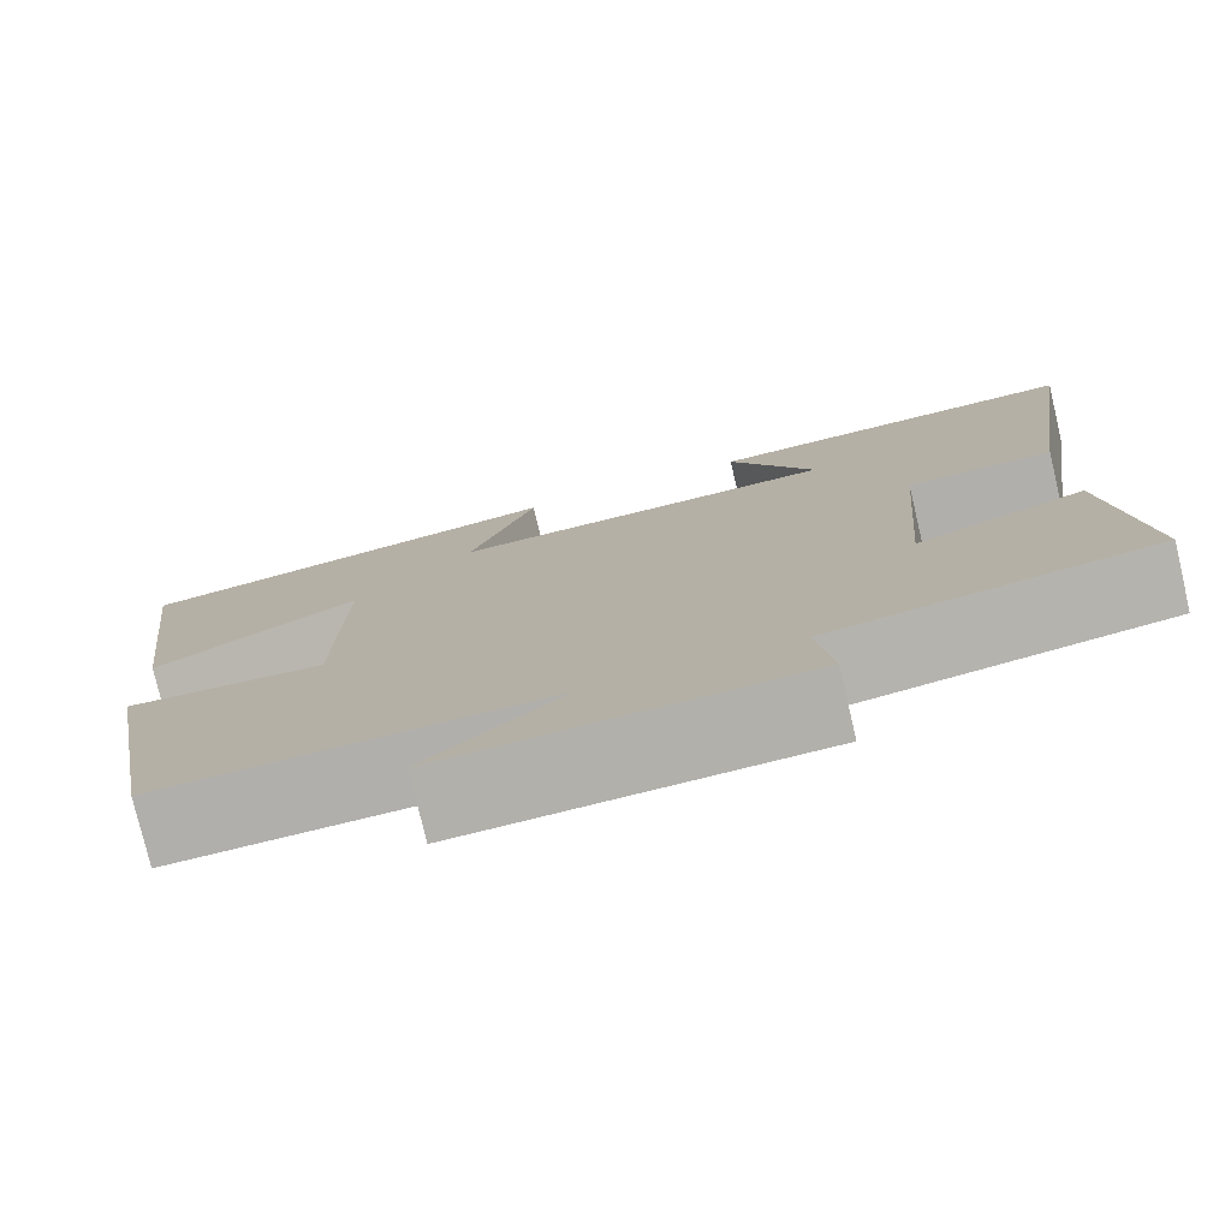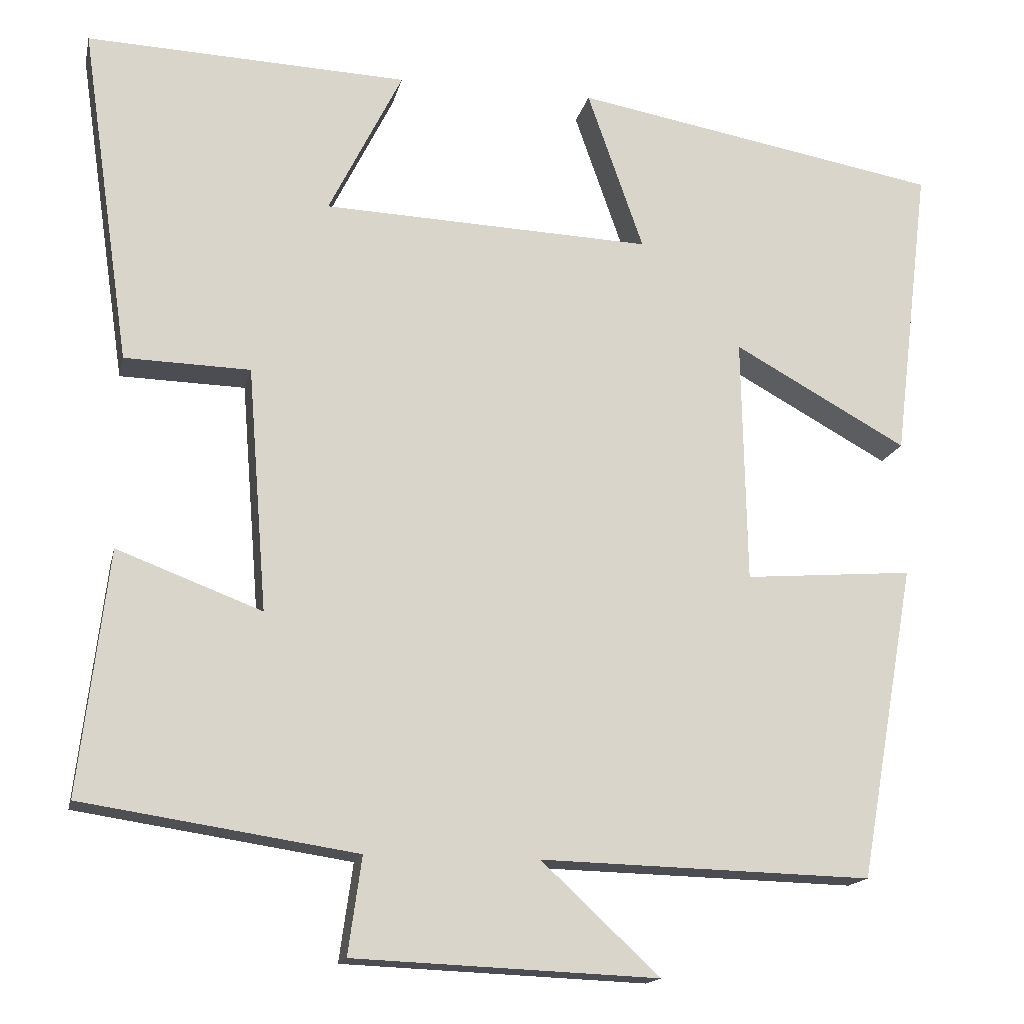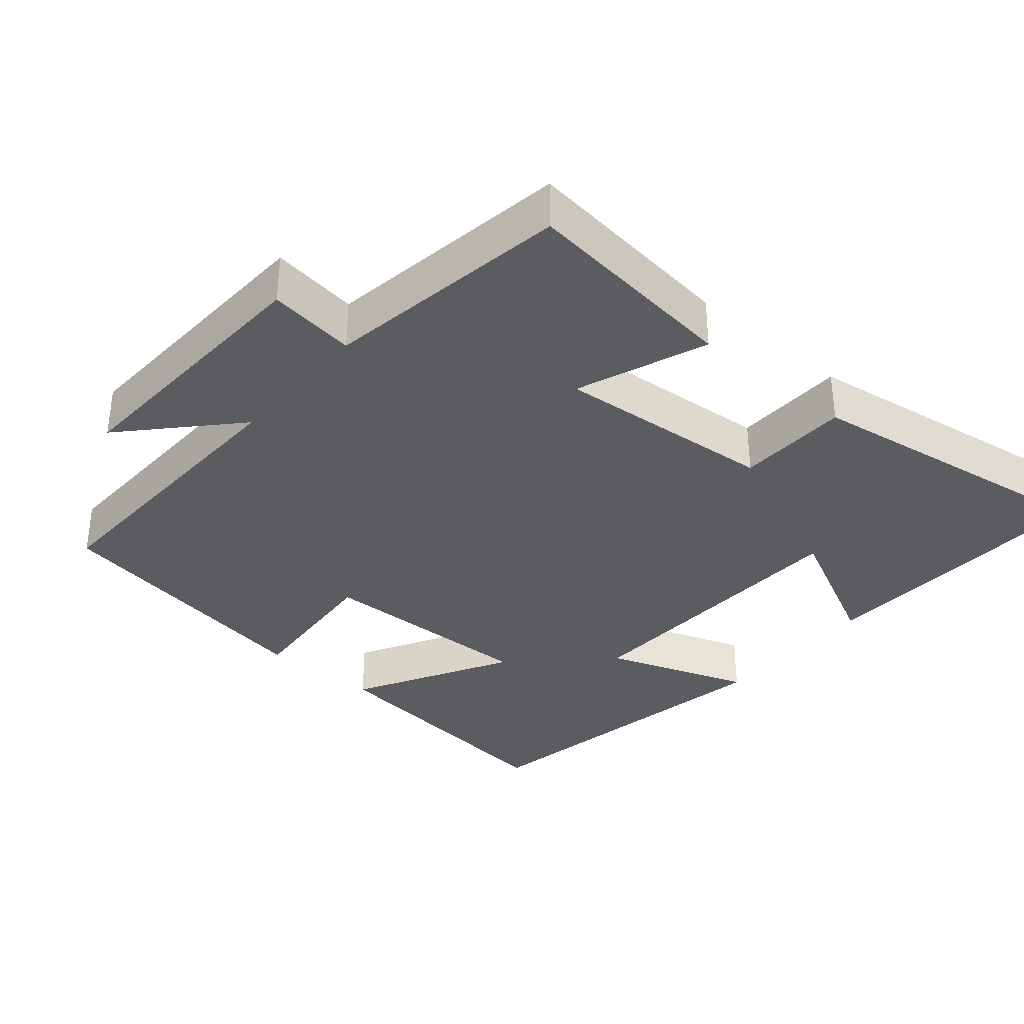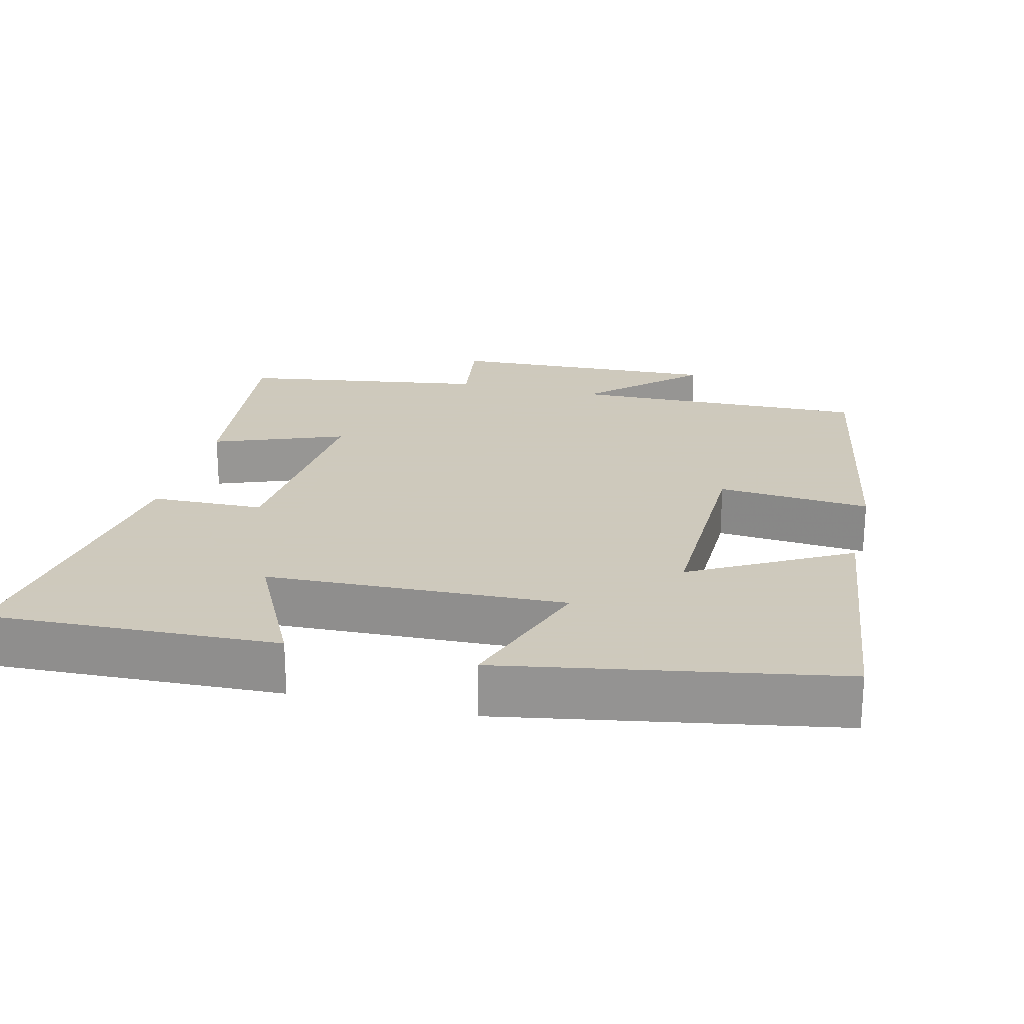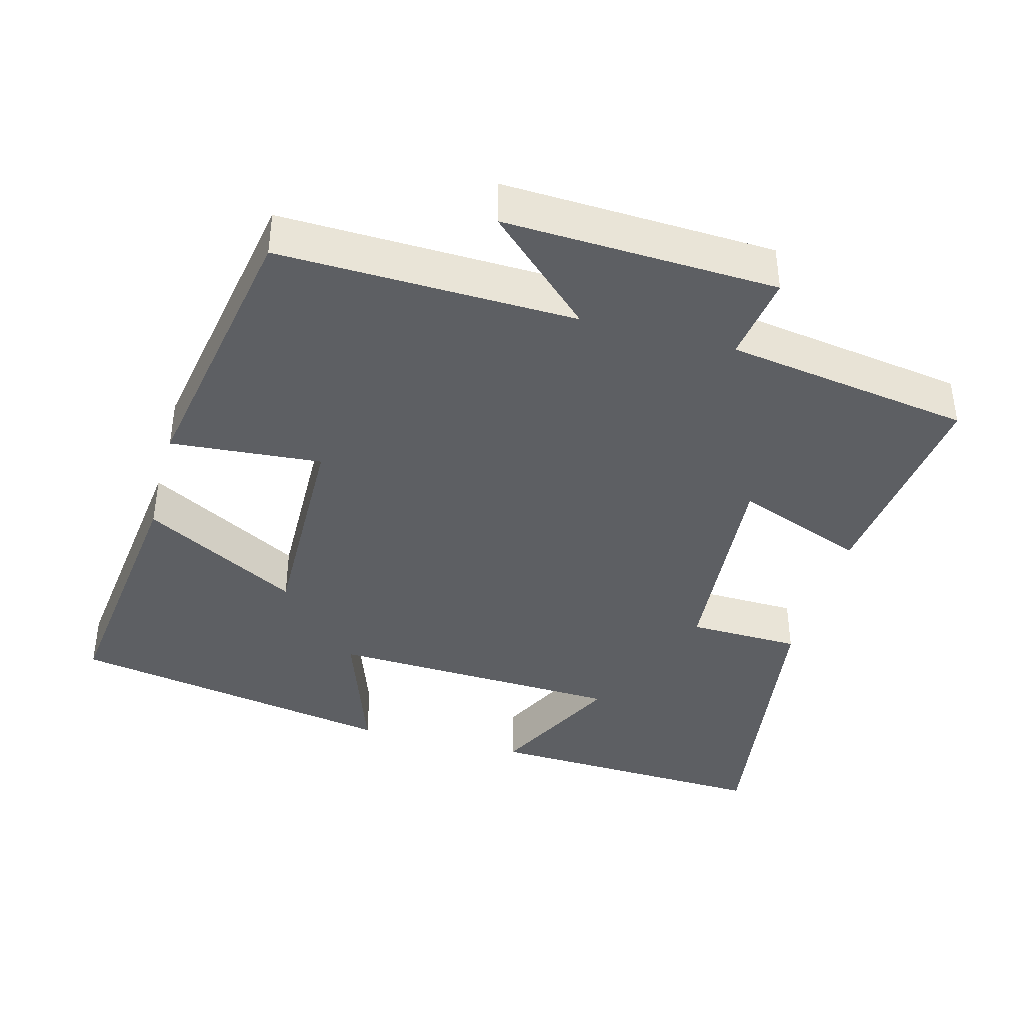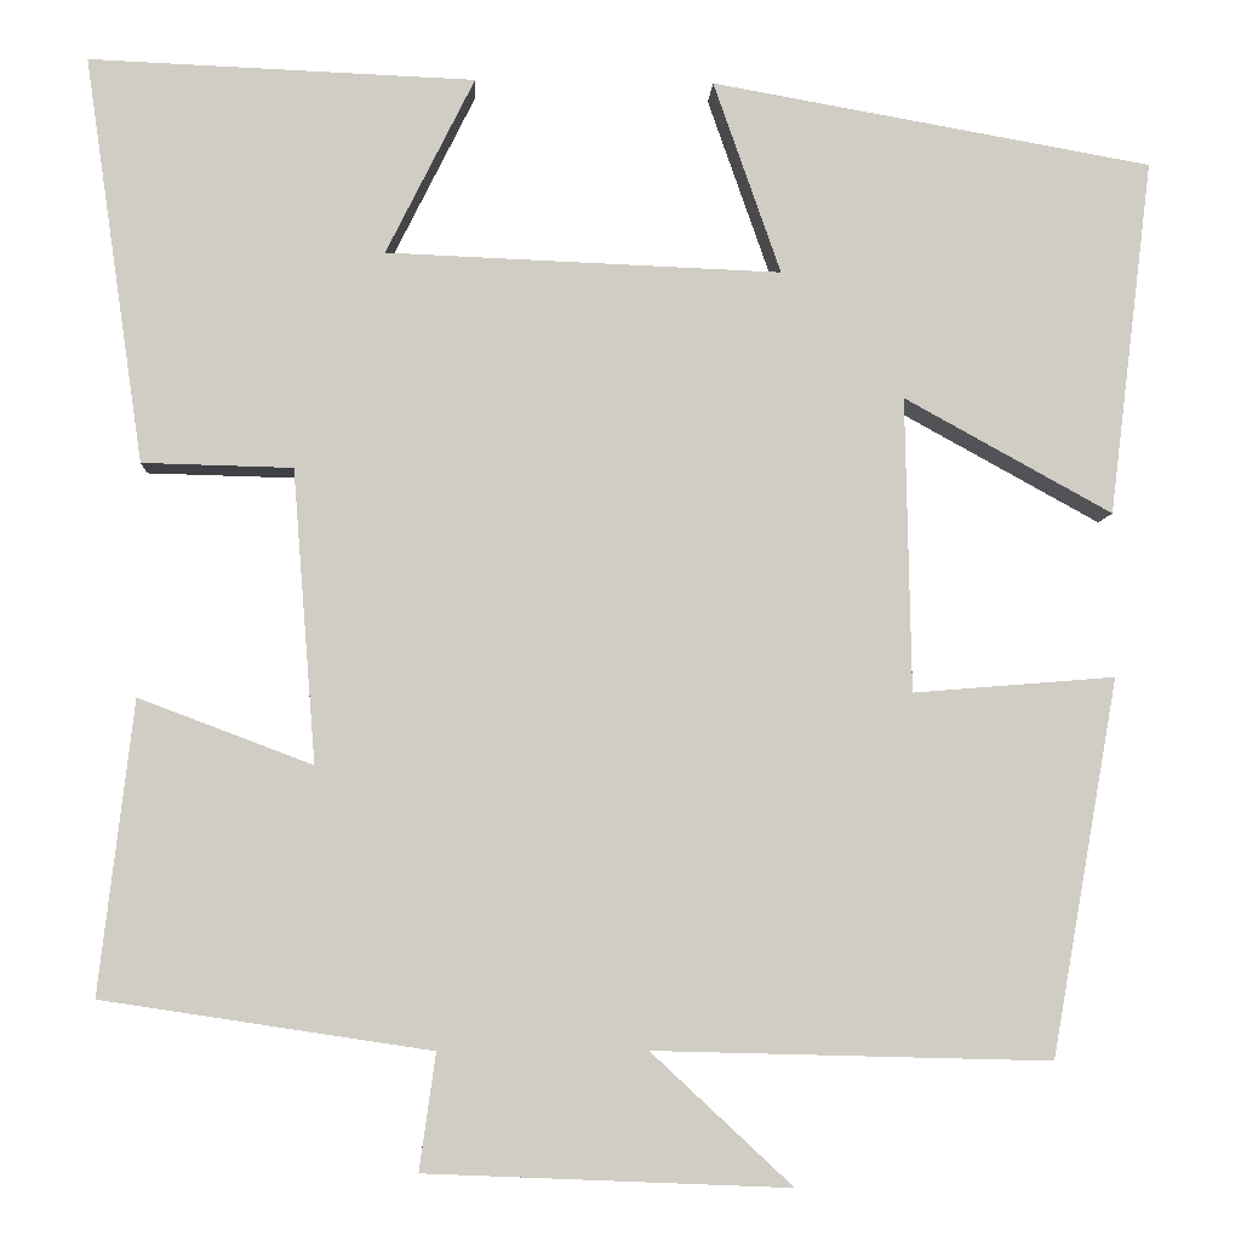
<metadata>
{"format":"obj","ext":"obj","renderer":"f3d","projection":"perspective","resolution":1024,"background":"white","views":[{"elev":-77.6,"azim":-166.7,"up":"+Z"},{"elev":-15.9,"azim":-12.3,"up":"+Z"},{"elev":-34.8,"azim":-130.3,"up":"+Y"},{"elev":22.6,"azim":13.8,"up":"+Y"},{"elev":-40.0,"azim":164.9,"up":"+Y"},{"elev":-5.9,"azim":-2.9,"up":"+Z"}]}
</metadata>
<code>
v -0.536 0.07 -0.448
v -0.5 0.07 -0.145
v -0.32 0.07 -0.213
v -0.344 0.07 0.091
v -0.5 0.07 0.095
v -0.561 0.07 0.516
v -0.161 0.07 0.5
v -0.253 0.07 0.316
v 0.157 0.07 0.3
v 0.087 0.07 0.5
v 0.545 0.07 0.419
v 0.5 0.07 0.05
v 0.284 0.07 0.169
v 0.29 0.07 -0.137
v 0.5 0.07 -0.12
v 0.431 0.07 -0.511
v 0.019 0.07 -0.5
v 0.166 0.07 -0.637
v -0.212 0.07 -0.621
v -0.195 0.07 -0.5
v -0.536 0 -0.448
v -0.5 0 -0.145
v -0.32 0 -0.213
v -0.344 0 0.091
v -0.5 0 0.095
v -0.561 0 0.516
v -0.161 0 0.5
v -0.253 0 0.316
v 0.157 0 0.3
v 0.087 0 0.5
v 0.545 0 0.419
v 0.5 0 0.05
v 0.284 0 0.169
v 0.29 0 -0.137
v 0.5 0 -0.12
v 0.431 0 -0.511
v 0.019 0 -0.5
v 0.166 0 -0.637
v -0.212 0 -0.621
v -0.195 0 -0.5
f 17 18 19 20
f 17 20 1 2
f 14 15 16 17
f 13 14 17
f 10 11 12 13
f 9 10 13
f 8 9 13 17
f 5 6 7 8
f 4 5 8
f 3 4 8 17
f 2 3 17
f 40 39 38 37
f 22 21 40 37
f 37 36 35 34
f 37 34 33
f 33 32 31 30
f 33 30 29
f 37 33 29 28
f 28 27 26 25
f 28 25 24
f 37 28 24 23
f 37 23 22
f 1 21 22 2
f 2 22 23 3
f 3 23 24 4
f 4 24 25 5
f 5 25 26 6
f 6 26 27 7
f 7 27 28 8
f 8 28 29 9
f 9 29 30 10
f 10 30 31 11
f 11 31 32 12
f 12 32 33 13
f 13 33 34 14
f 14 34 35 15
f 15 35 36 16
f 16 36 37 17
f 17 37 38 18
f 18 38 39 19
f 19 39 40 20
f 20 40 21 1

</code>
